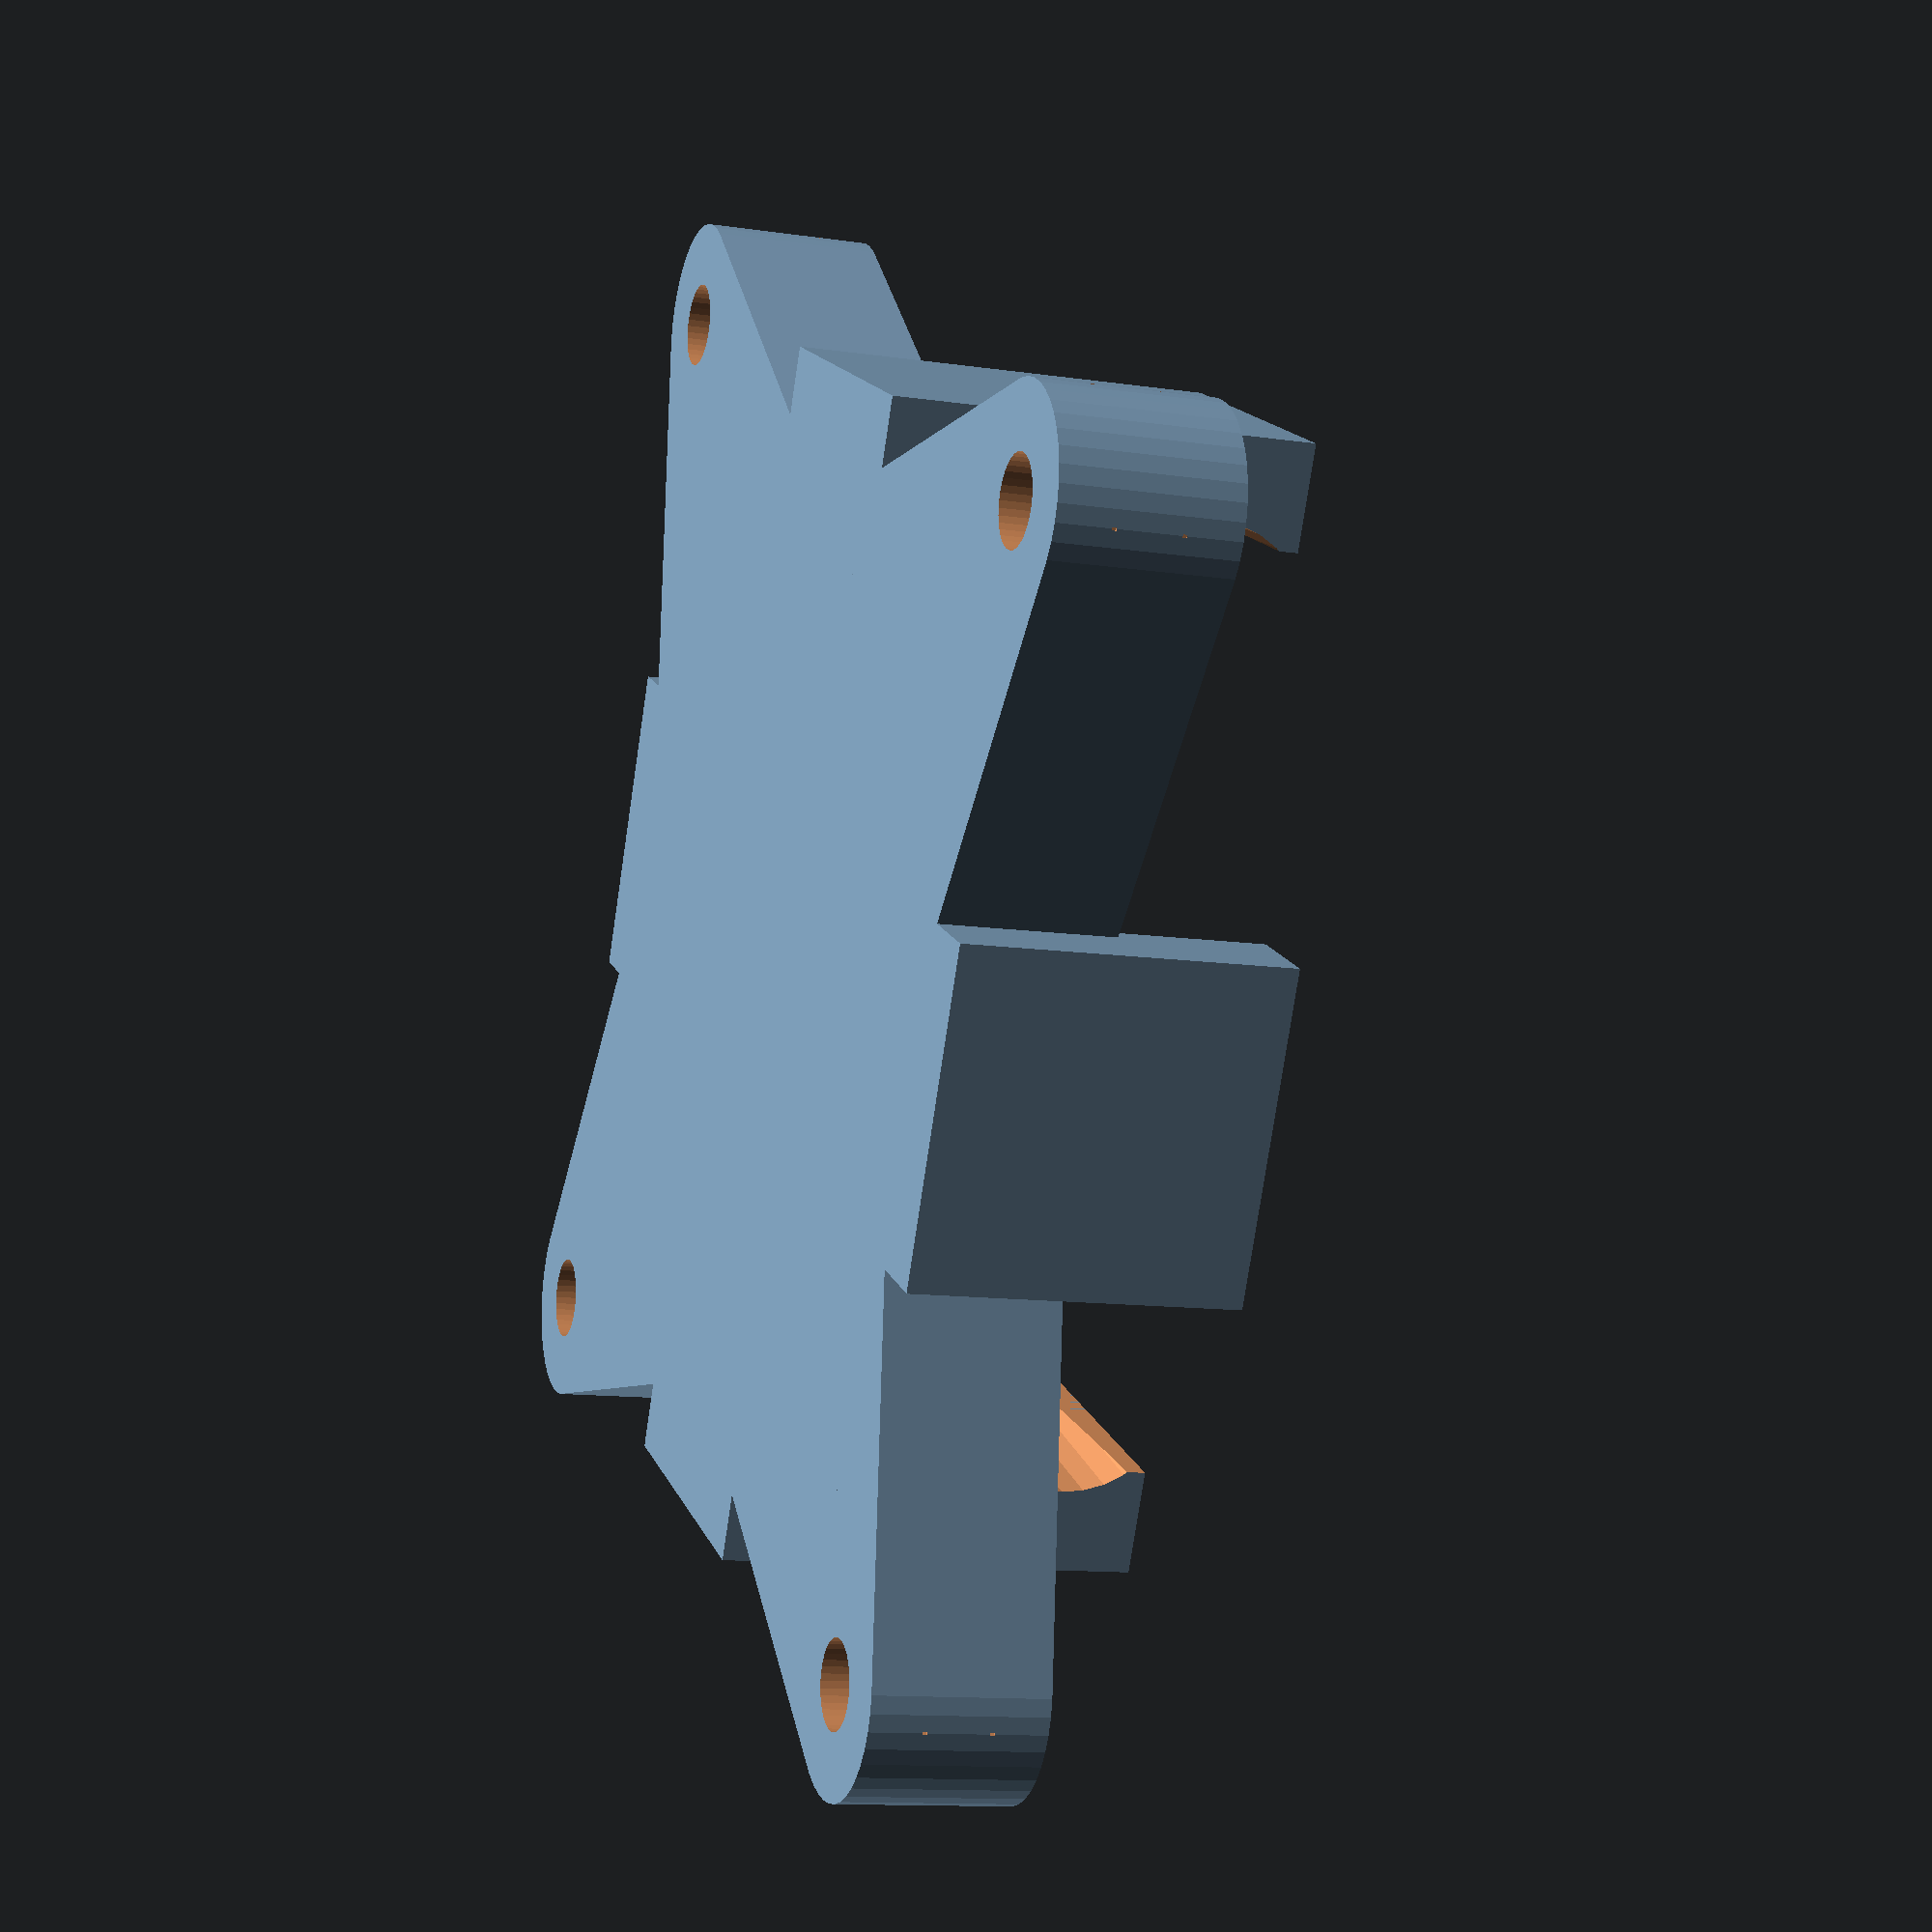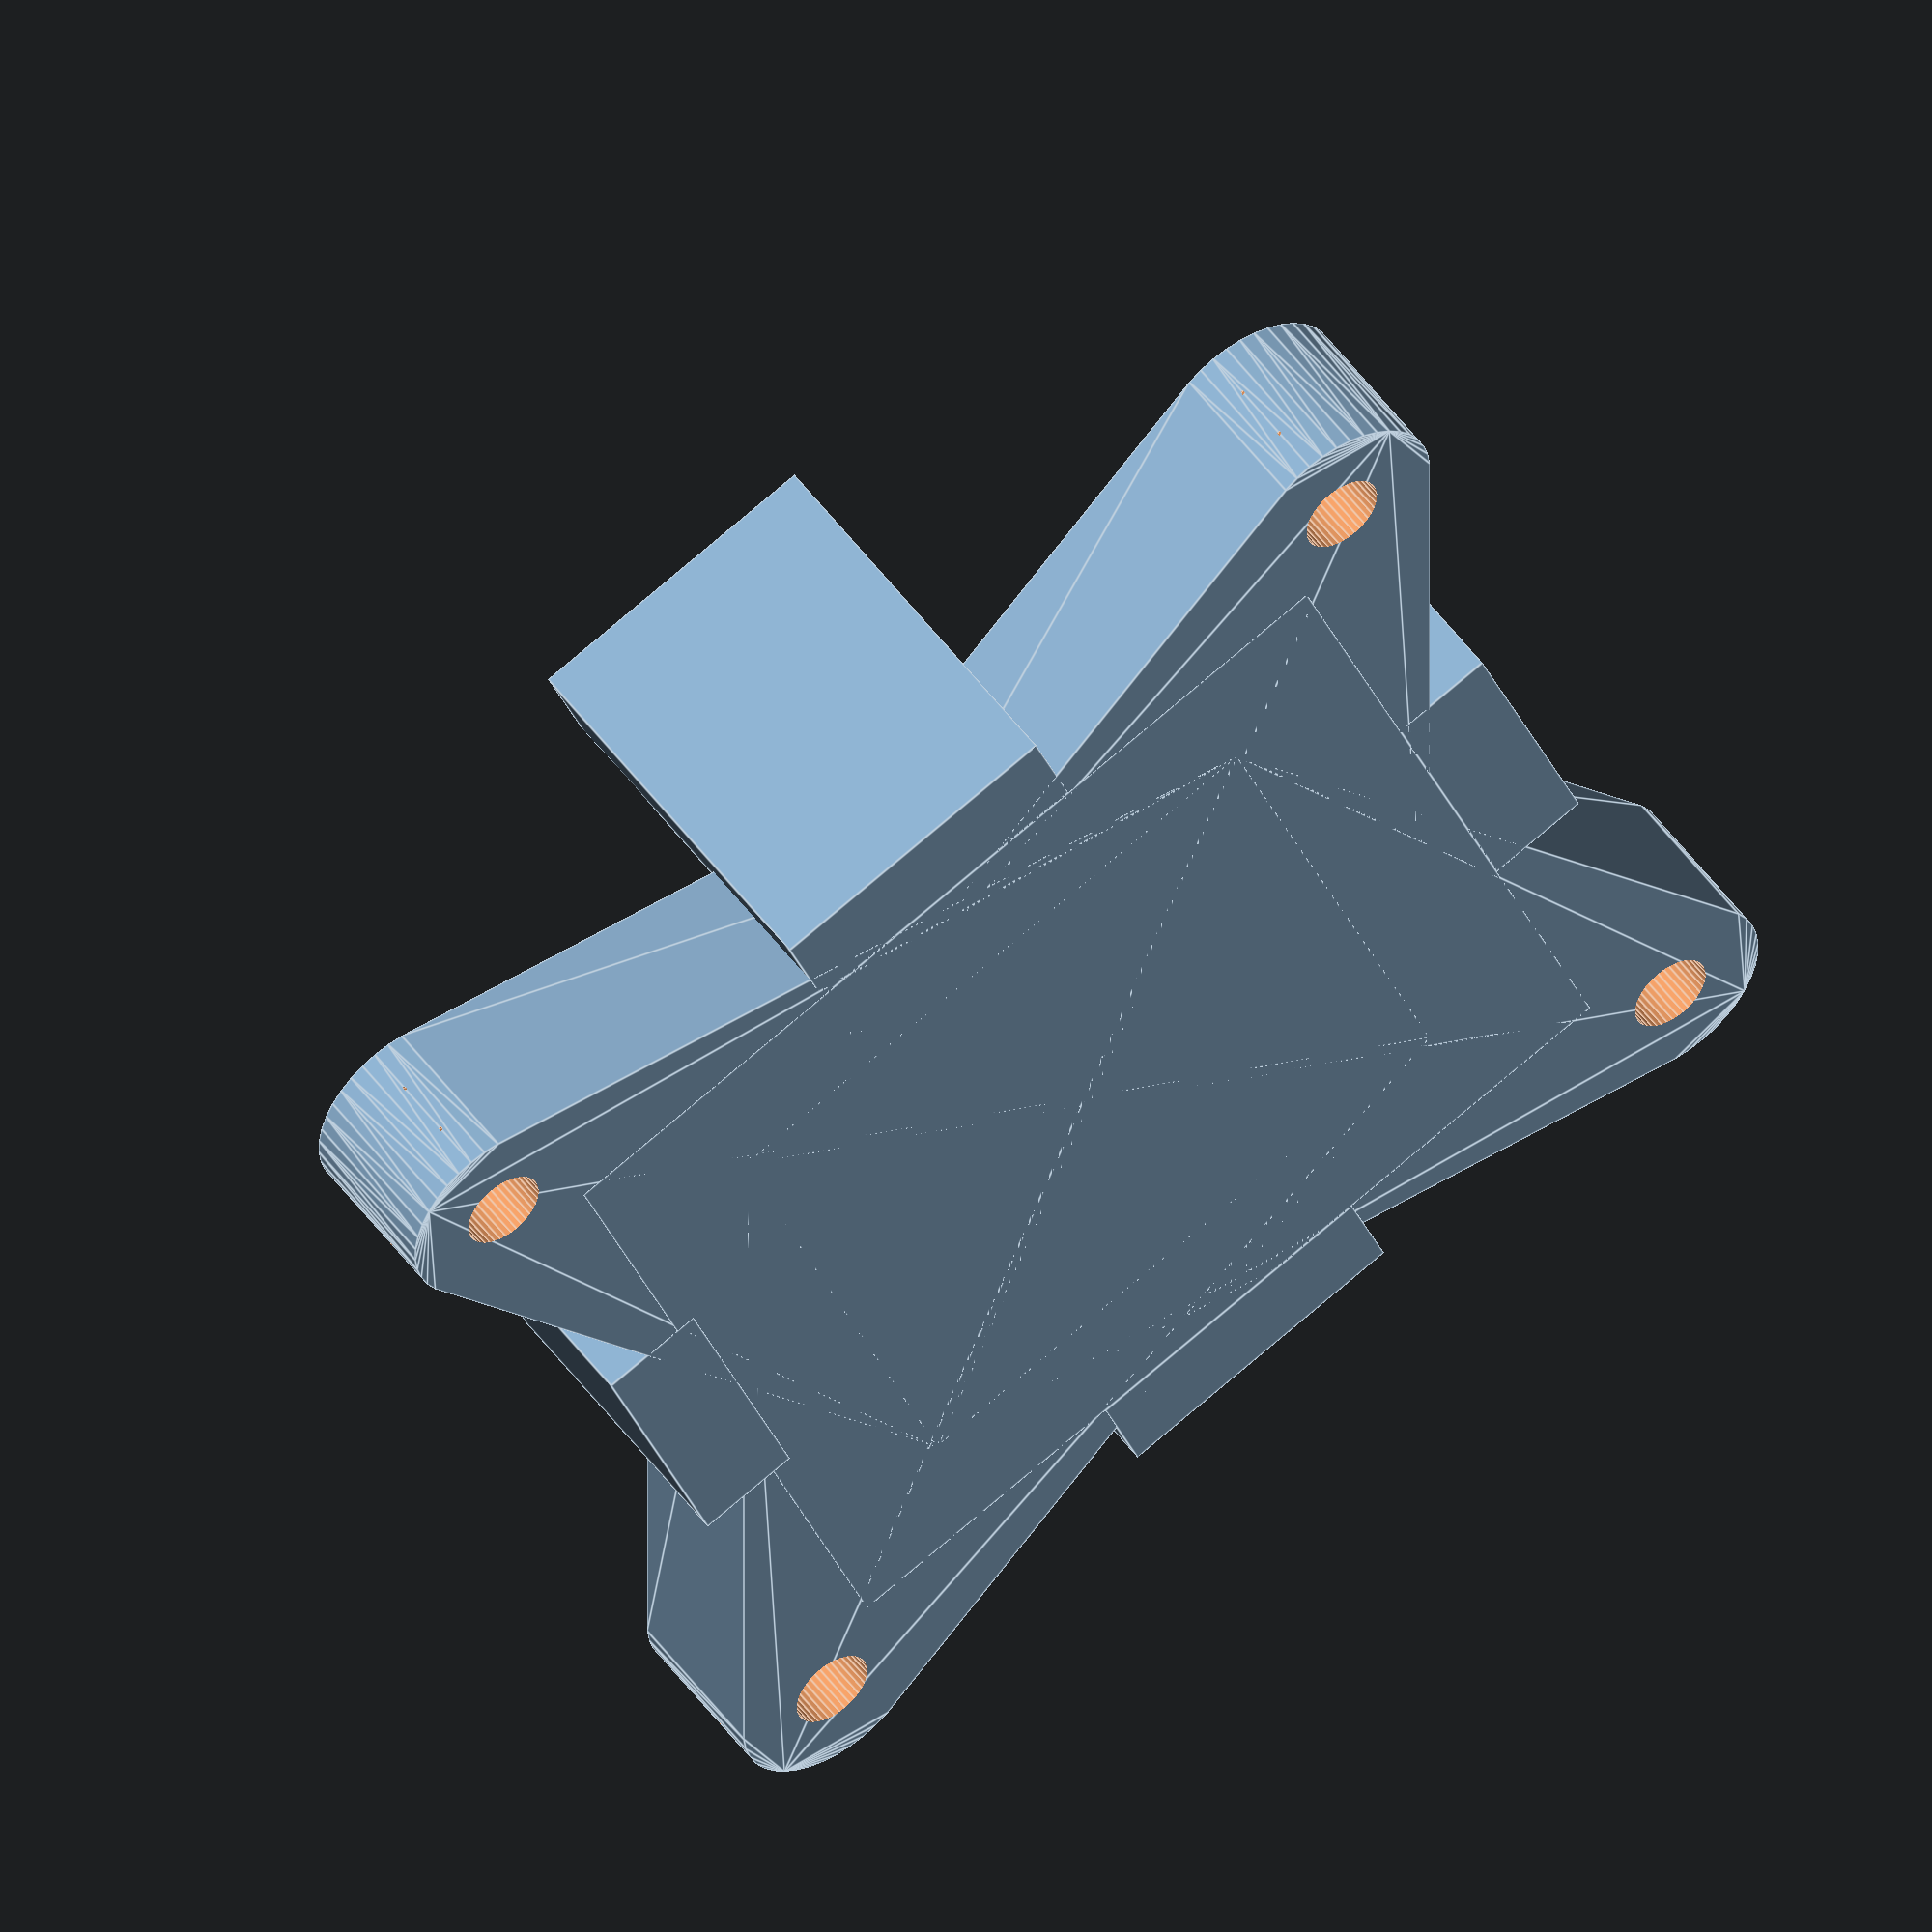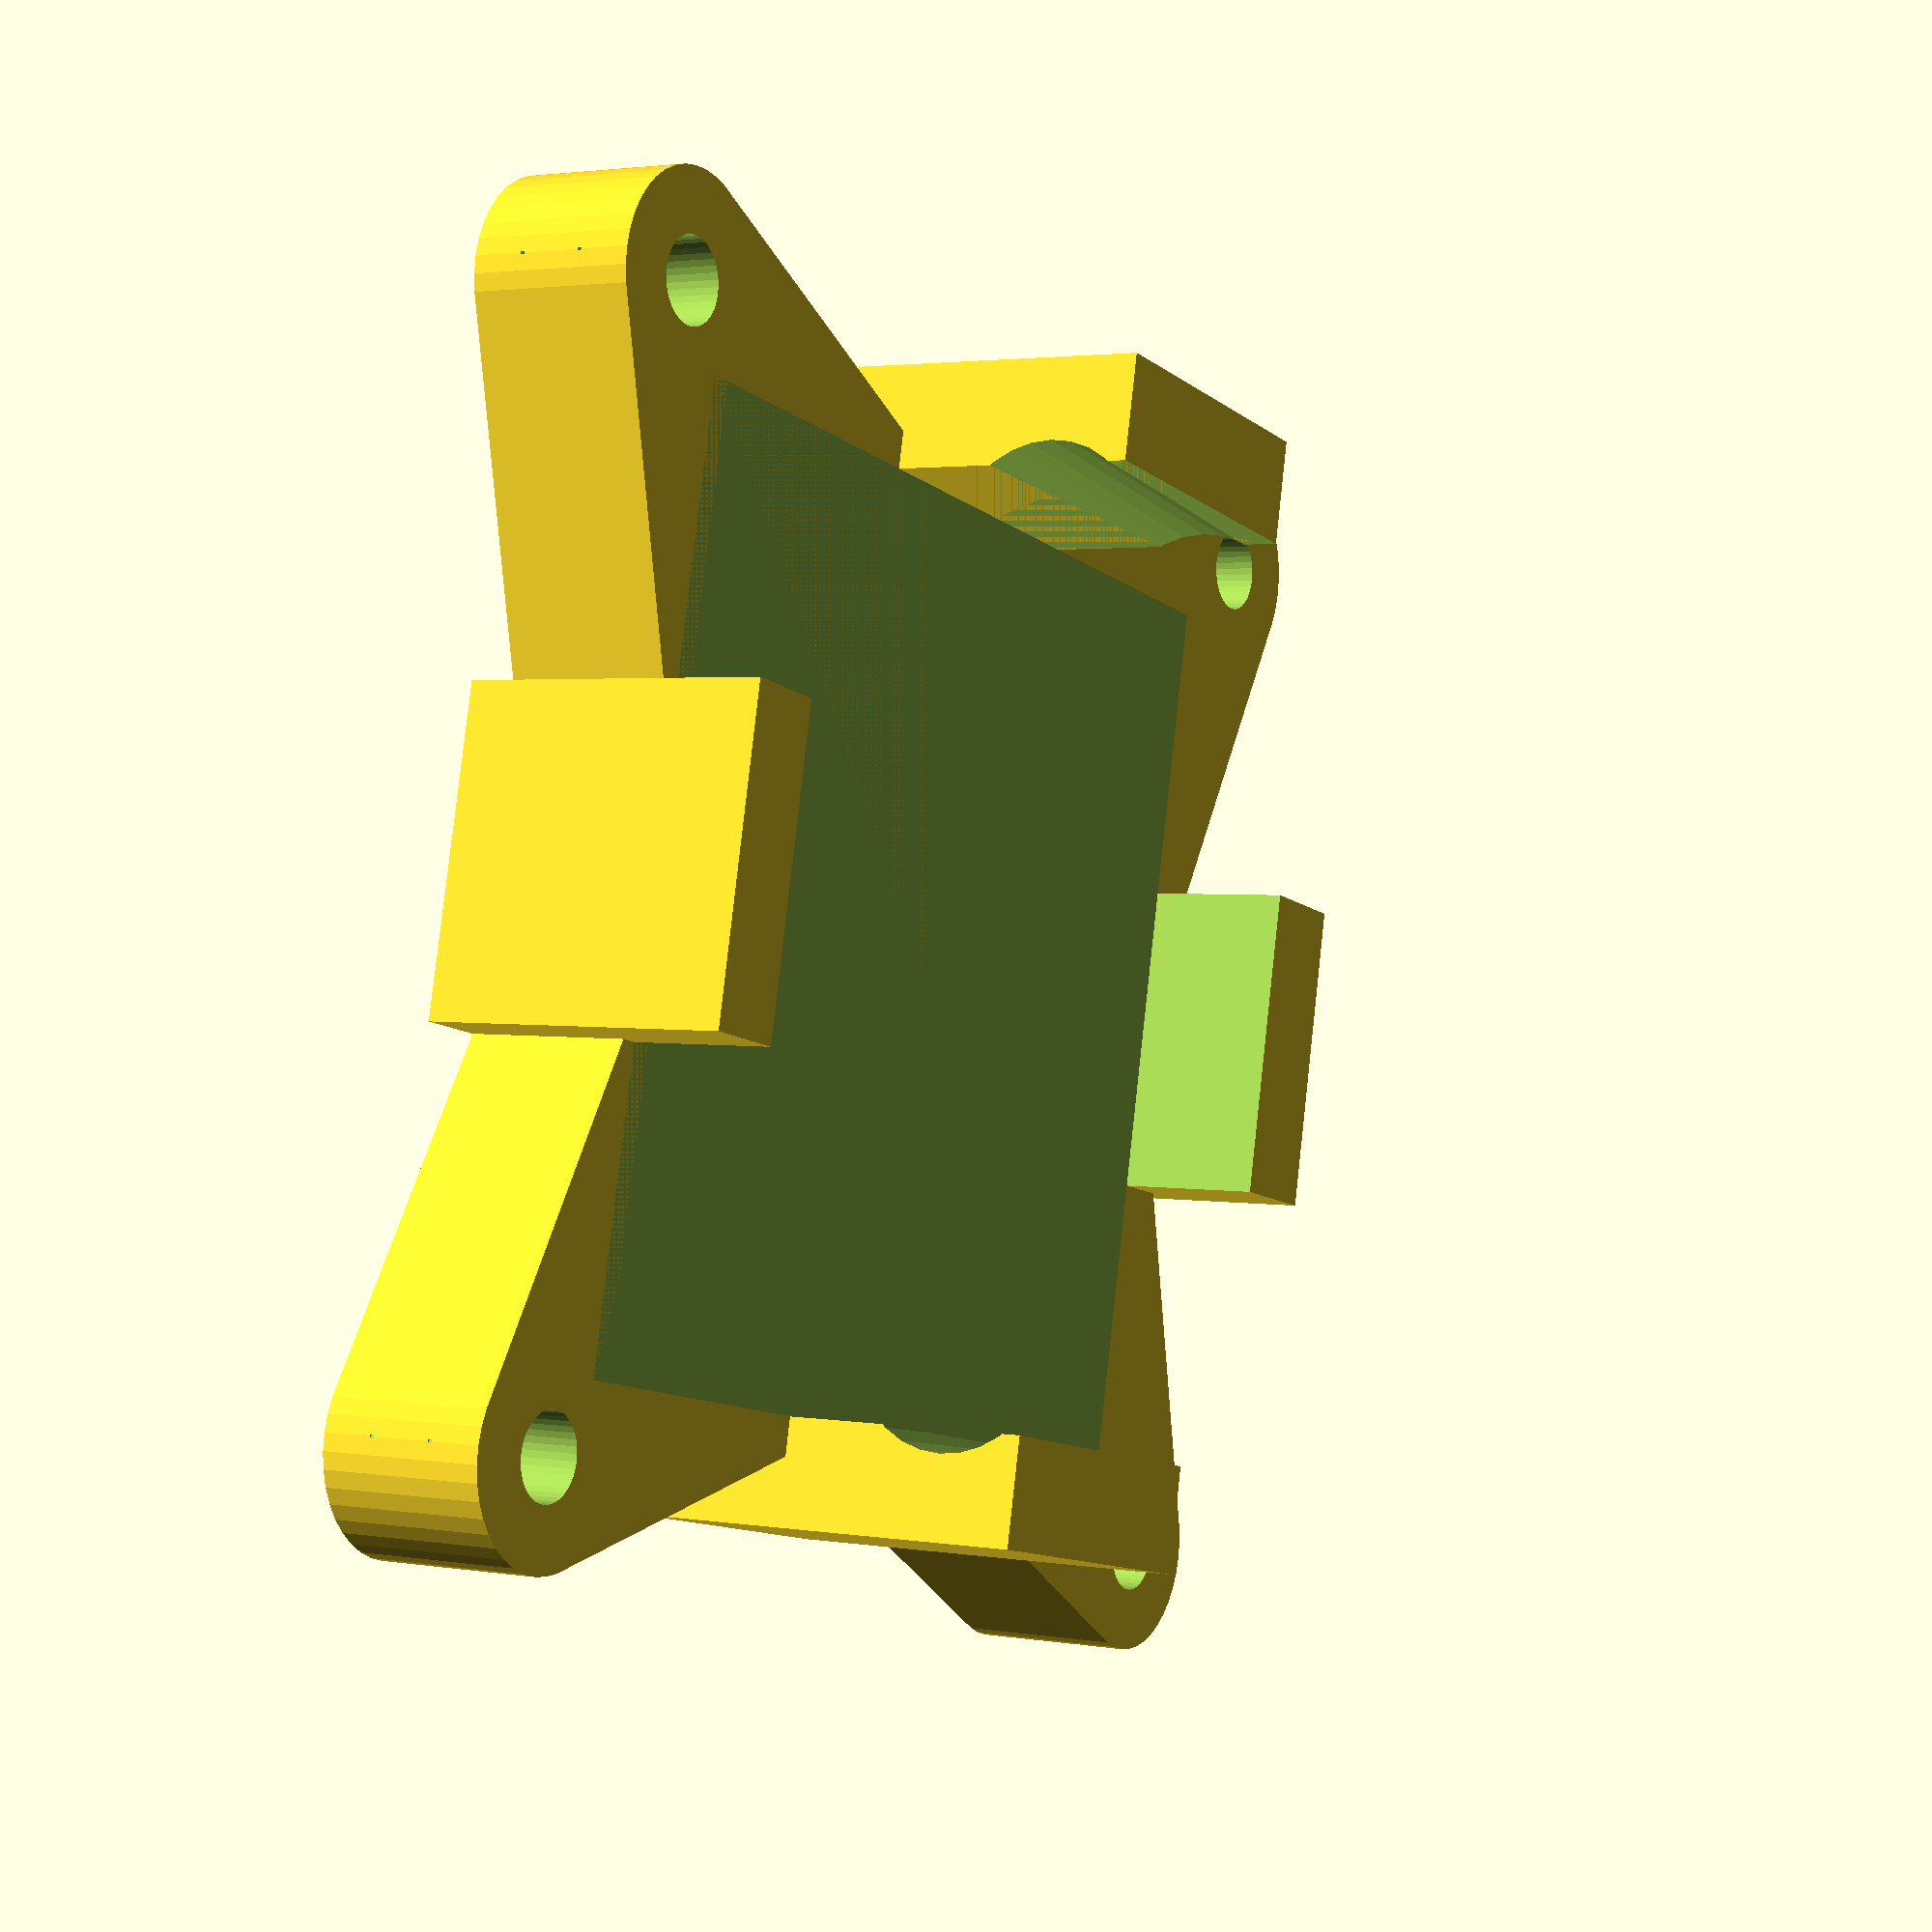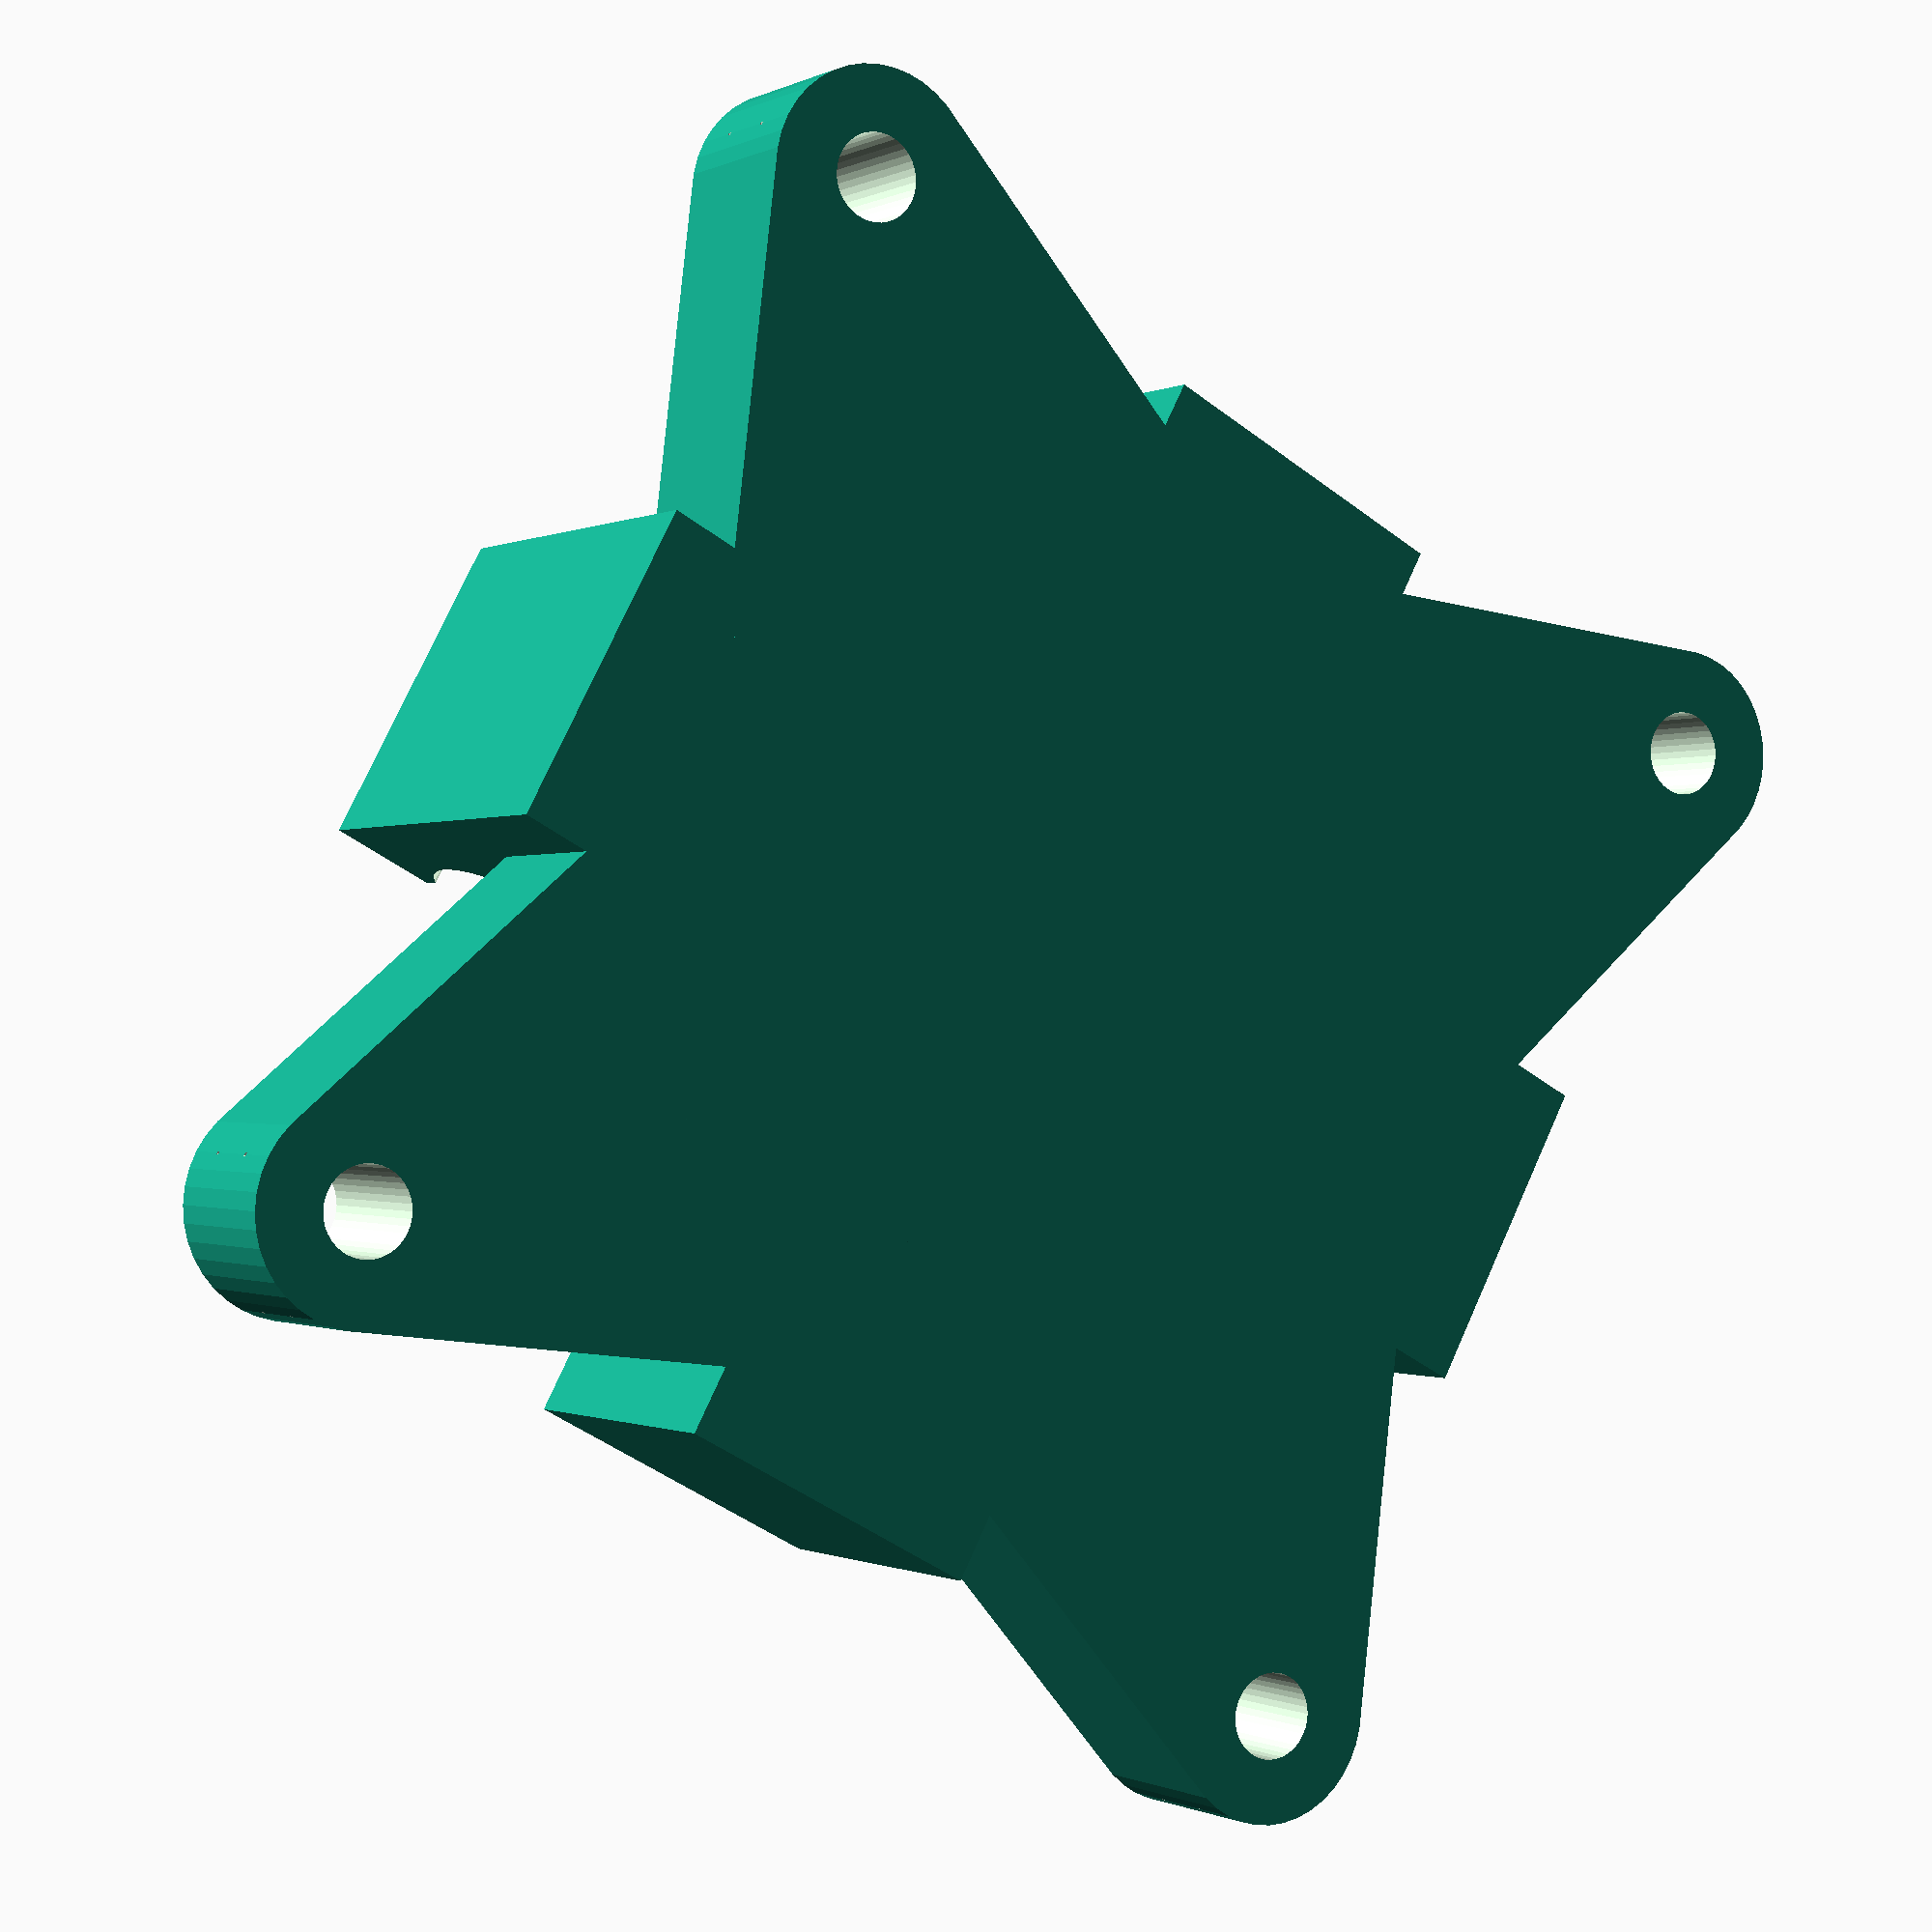
<openscad>
// for DIY GPU block

//_holes();
//mock_gpu_block();
clamp();

//debug();

module mock_gpu_block() {
    union() {
        cube([44,44,16],center=true);

        translate([-44/2+4,4,0])
        rotate([-90,0,2])
        union() {
            cylinder(d=10,h=50,center=true,$fn=30);
            translate([0,0,50/2-1.5])
            rotate([20,0,0]) {
                cylinder(d=10,h=20);
                translate([0,0,3])
                cylinder(d=12.5,h=20);
            }
        }

        translate([44/2-4,4,0])
        rotate([-90,0,-2])
        union() {
            cylinder(d=10,h=50,center=true,$fn=30);
            translate([0,0,50/2-1.5])
            rotate([20,0,0]) {
                cylinder(d=10,h=20);
                translate([0,0,3])
                cylinder(d=12.5,h=20);
            }
        }
    }
}

module _holes(d=4, h=10) {
    for(i=[0:3]) {
        rotate([0,0,360/4*i])
        translate([51/2,51/2,0])
        cylinder(d=d,h=h,center=true,$fn=40);
    }
}

module clamp() {
    h = 8;
    difference() {
        union() {
            for(i=[0:3]) {
                rotate([0,0,360/4*i])
                hull() {
                    cube([30,30,h],center=true);
                    translate([51/2,51/2,0])
                    cylinder(d=10,h=h,center=true,$fn=40);
                }
            }
            cube([44,44,h],center=true);

            translate([-44/2-5/2,0,20/2-h/2])
            cube([5,15,20],center=true);

            translate([44/2+5/2,0,20/2-h/2])
            cube([5,15,20],center=true);

            translate([0,44/2+5/2,15/2-h/2])
            cube([15,5,15],center=true);

            translate([0,-44/2-5/2+1,15/2-h/2])
            cube([15,5,15],center=true);
        }
        _holes(d=4, h=10);
        
        translate([0,1,16/2+8/2])
        rotate([0,180,0])
        mock_gpu_block();
        
        // infill
        translate([5,0,0])
        rotate([0,0,45]) {
            translate([0,0,-1.5])
            cube([100,0.1,0.2],center=true);
            translate([0,0,1.5])
            cube([100,0.1,0.2],center=true);
        }

        translate([-5,0,0])
        rotate([0,0,45]) {
            translate([0,0,-1.5])
            cube([100,0.1,0.2],center=true);
            translate([0,0,1.5])
            cube([100,0.1,0.2],center=true);
        }
        
        translate([5,0,0])
        rotate([0,0,-45]) {
            translate([0,0,-1.5])
            cube([100,0.1,0.2],center=true);
            translate([0,0,1.5])
            cube([100,0.1,0.2],center=true);
        }

        translate([-5,0,0])
        rotate([0,0,-45]) {
            translate([0,0,-1.5])
            cube([100,0.1,0.2],center=true);
            translate([0,0,1.5])
            cube([100,0.1,0.2],center=true);
        }
    }
}

module debug() {
    mock_gpu_block();
    translate([0,-1,16/2+8/2])
    rotate([0,180,0])
    clamp();
}
</openscad>
<views>
elev=191.9 azim=63.7 roll=289.5 proj=p view=wireframe
elev=309.9 azim=291.4 roll=145.6 proj=o view=edges
elev=357.7 azim=282.2 roll=301.2 proj=p view=wireframe
elev=180.6 azim=331.8 roll=30.4 proj=p view=solid
</views>
